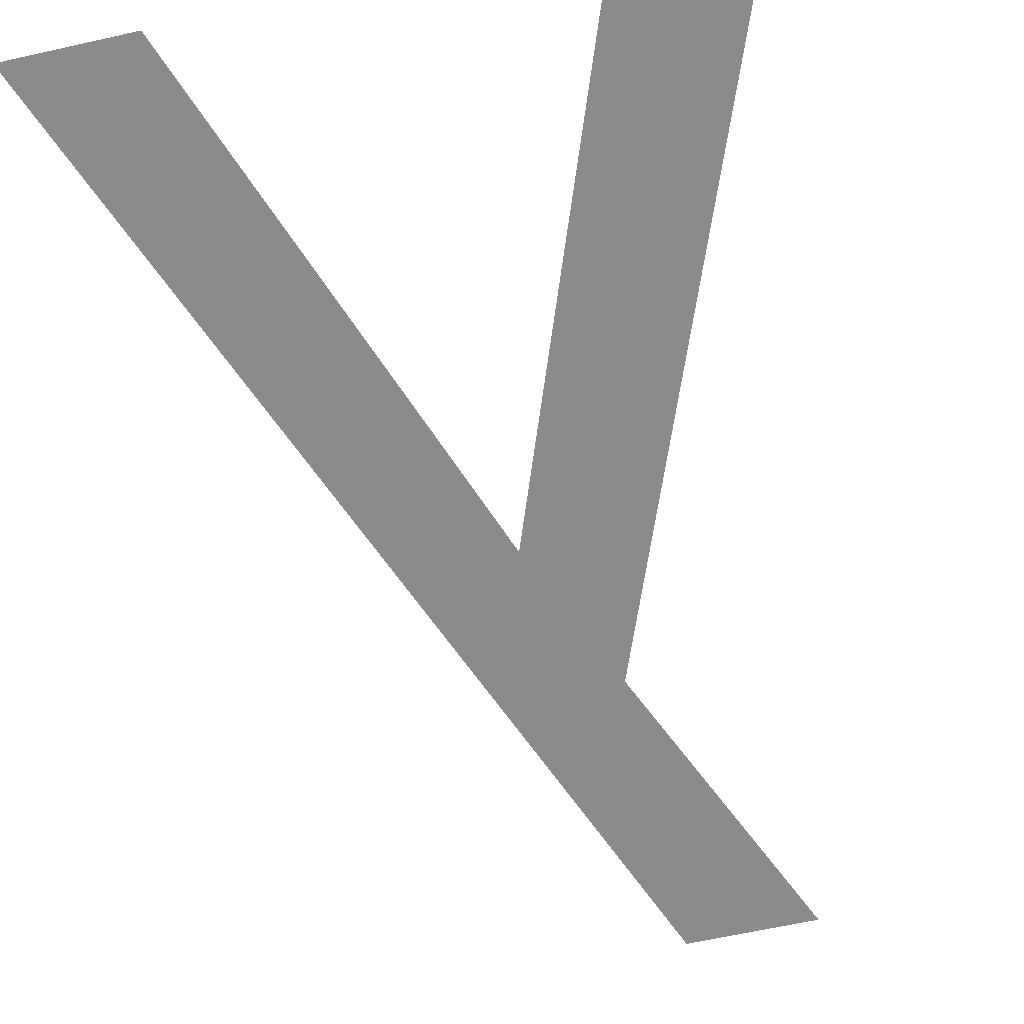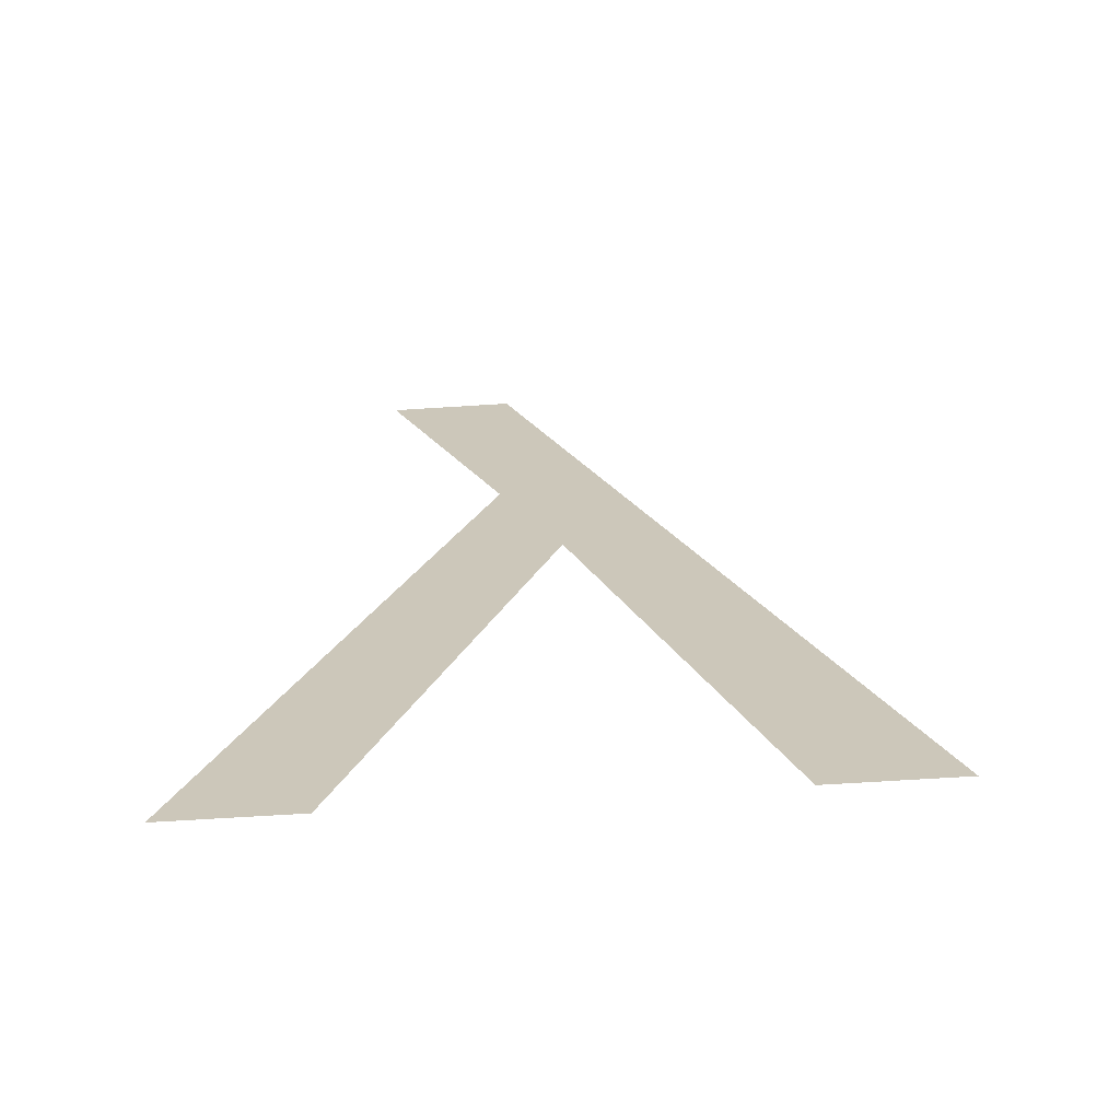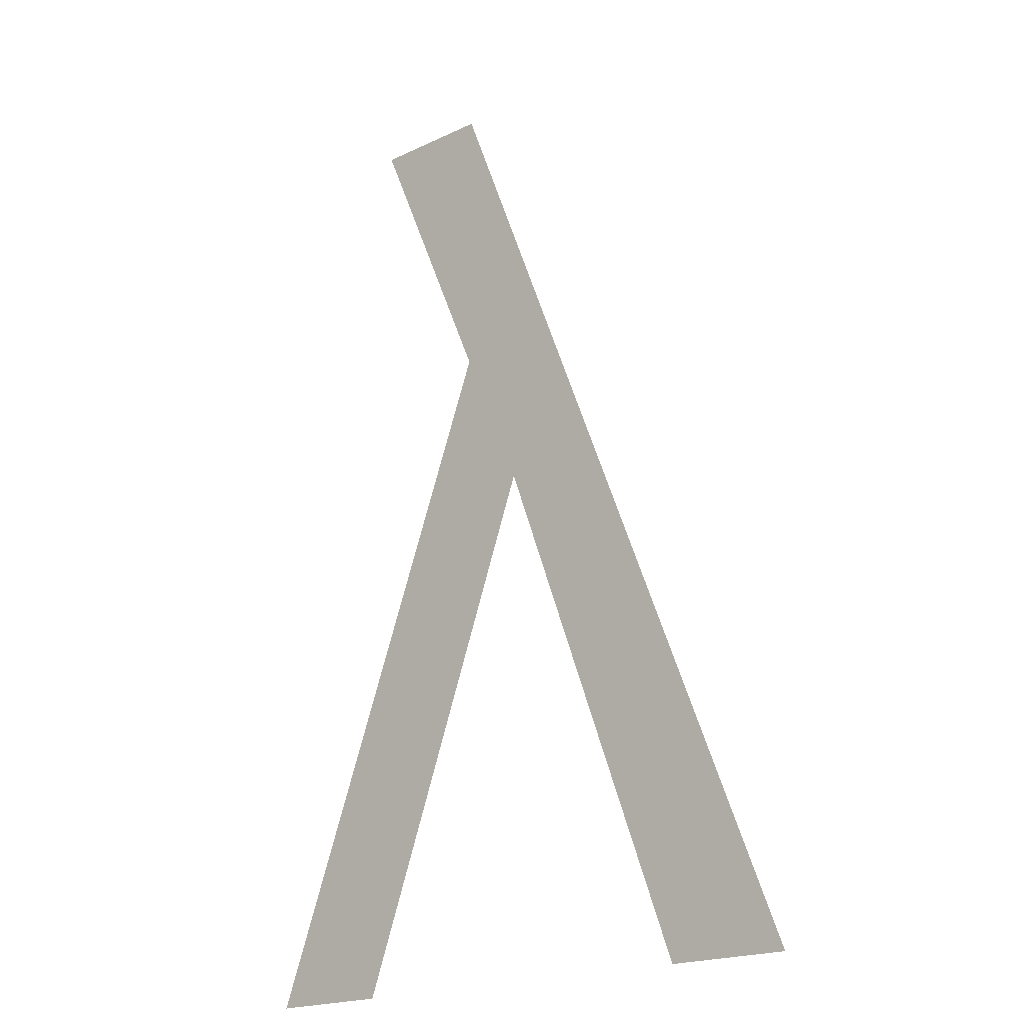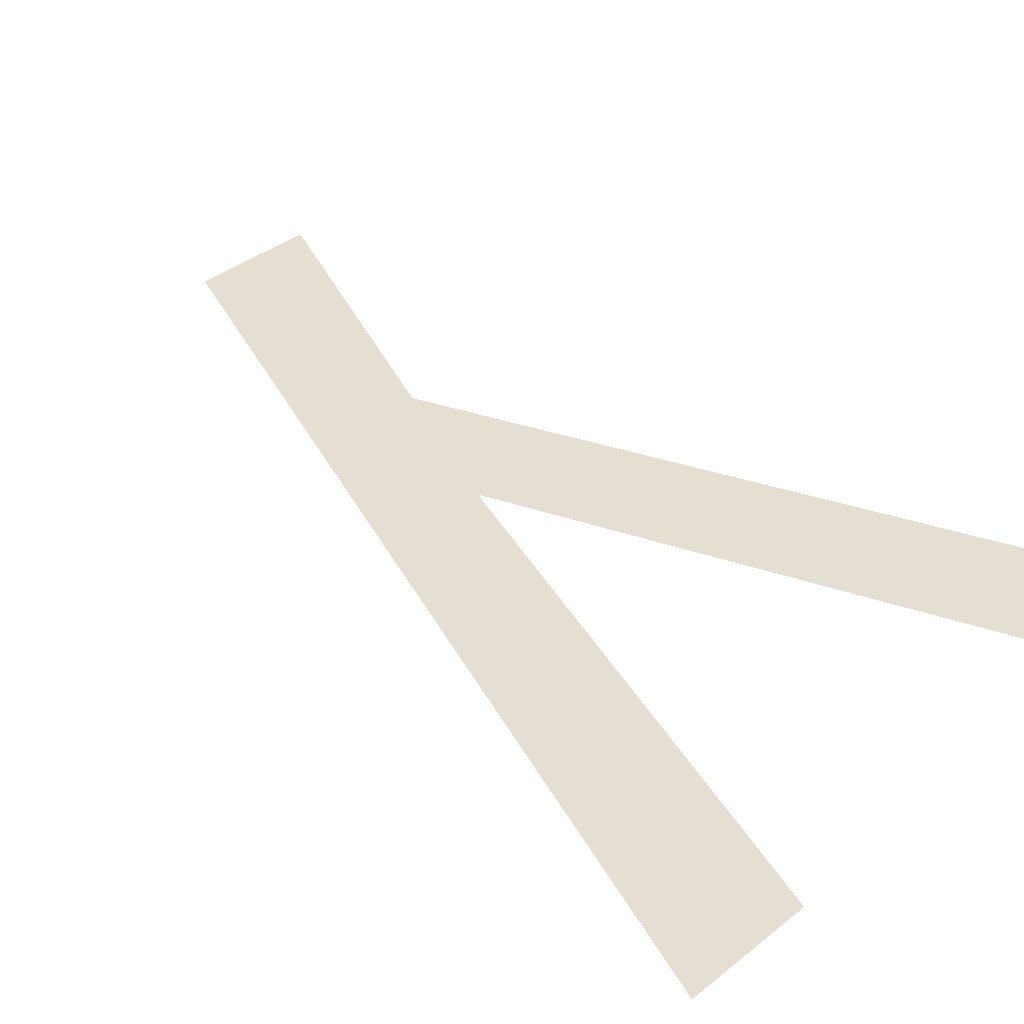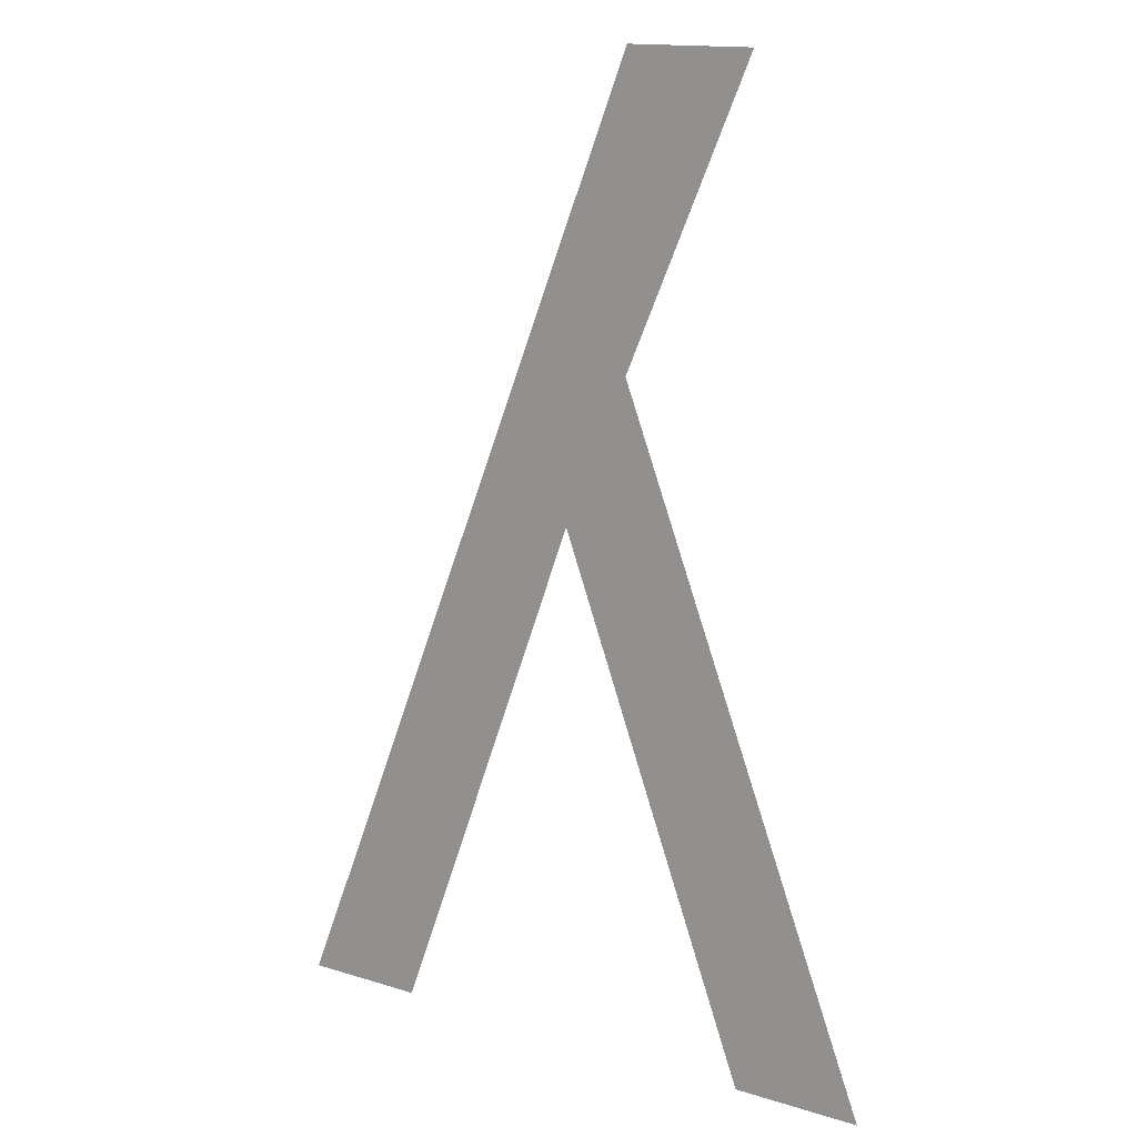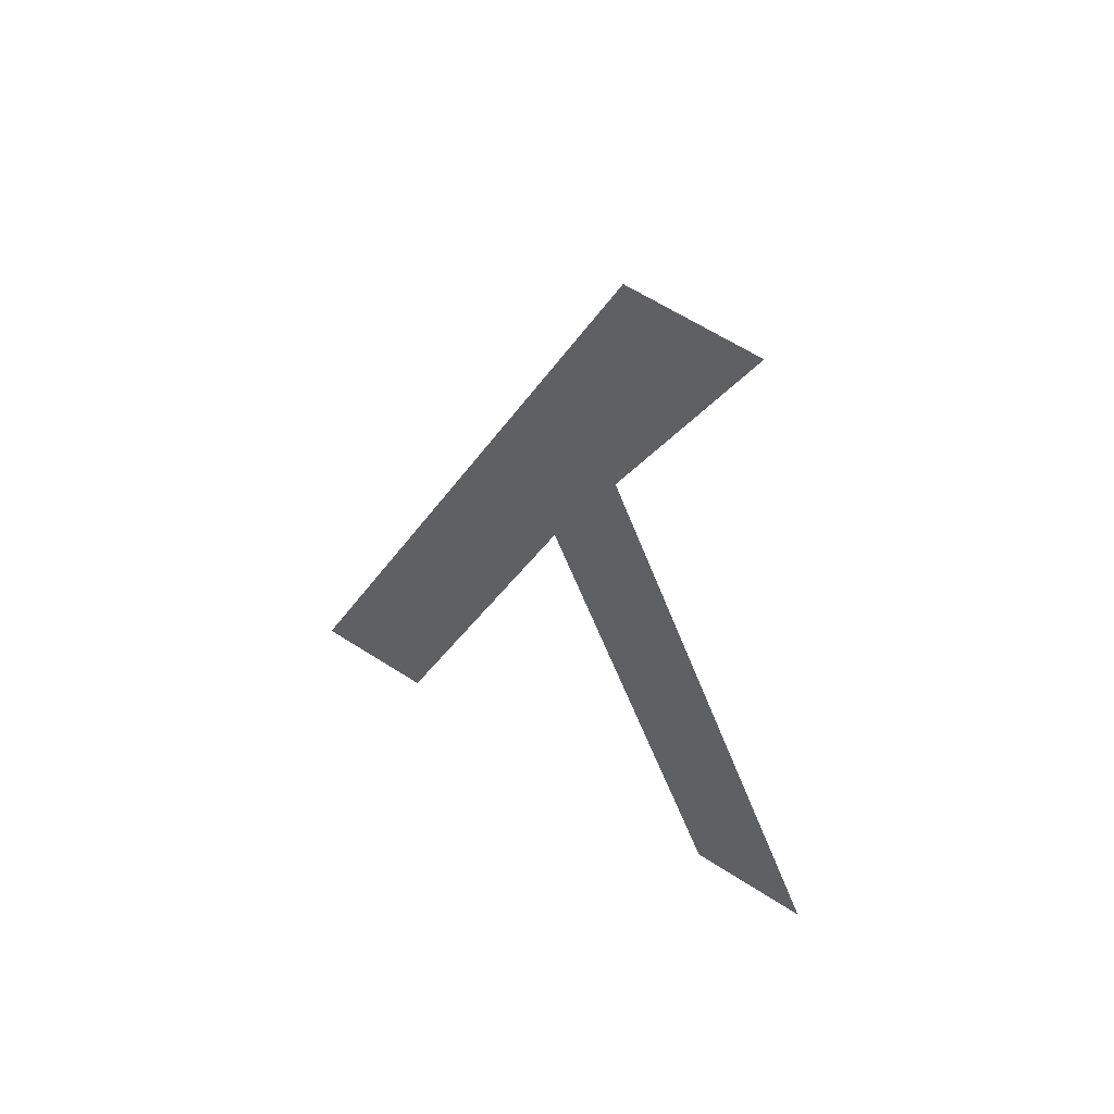
<metadata>
{"format":"obj","ext":"obj","renderer":"f3d","projection":"perspective","resolution":1024,"background":"white","views":[{"elev":-63.8,"azim":-167.3,"up":"+Y"},{"elev":-67.8,"azim":3.6,"up":"+Z"},{"elev":-19.7,"azim":41.4,"up":"+Z"},{"elev":36.9,"azim":134.1,"up":"+Y"},{"elev":14.9,"azim":-146.4,"up":"+Z"},{"elev":60.2,"azim":-146.3,"up":"+Z"}]}
</metadata>
<code>
o mesh37/mesh37-geometry#mesh37-geometry
v 0.1969 -0.1202 -0.04253
v 0.198 -0.1202 -0.03686
v 0.1958 -0.1202 -0.04253
v 0.1985 -0.1202 -0.03812
v 0.198 -0.1202 -0.03438
v 0.2012 -0.1202 -0.04253
v 0.1969 -0.1202 -0.03438
v 0.2002 -0.1202 -0.04253
f 1 2 3
f 2 1 4
f 3 2 1
f 4 1 2
f 2 4 5
f 5 4 2
f 5 4 6
f 6 4 5
f 5 7 2
f 2 7 5
f 6 4 8
f 8 4 6

</code>
